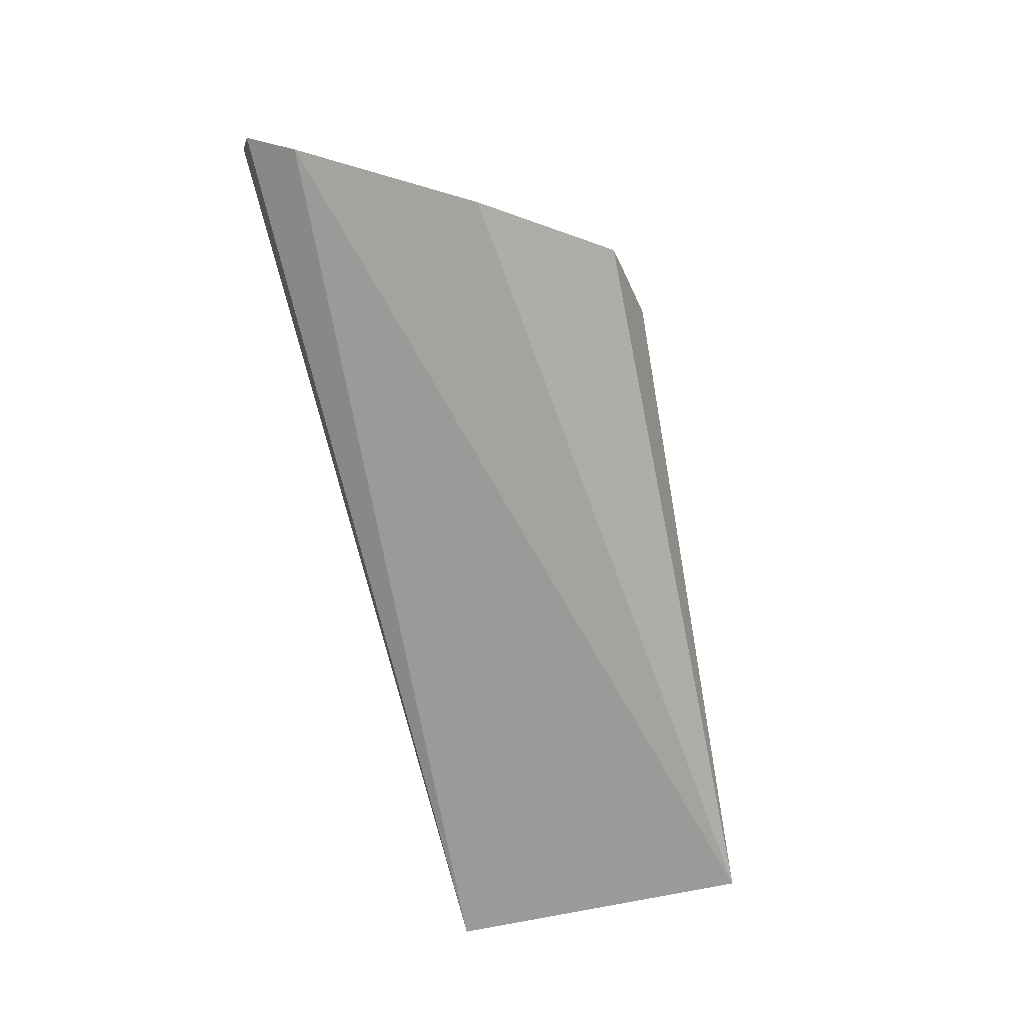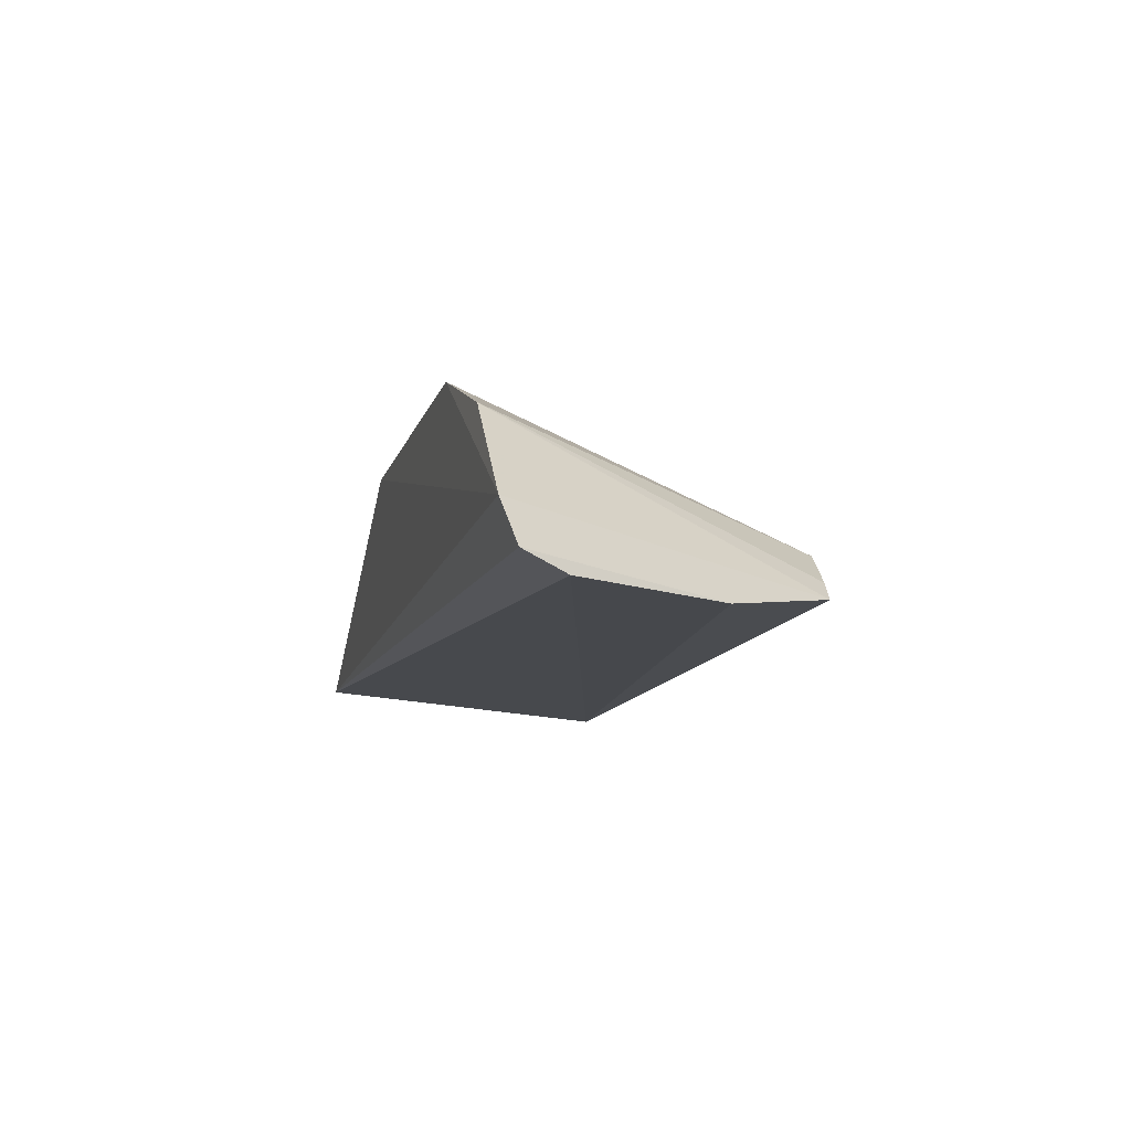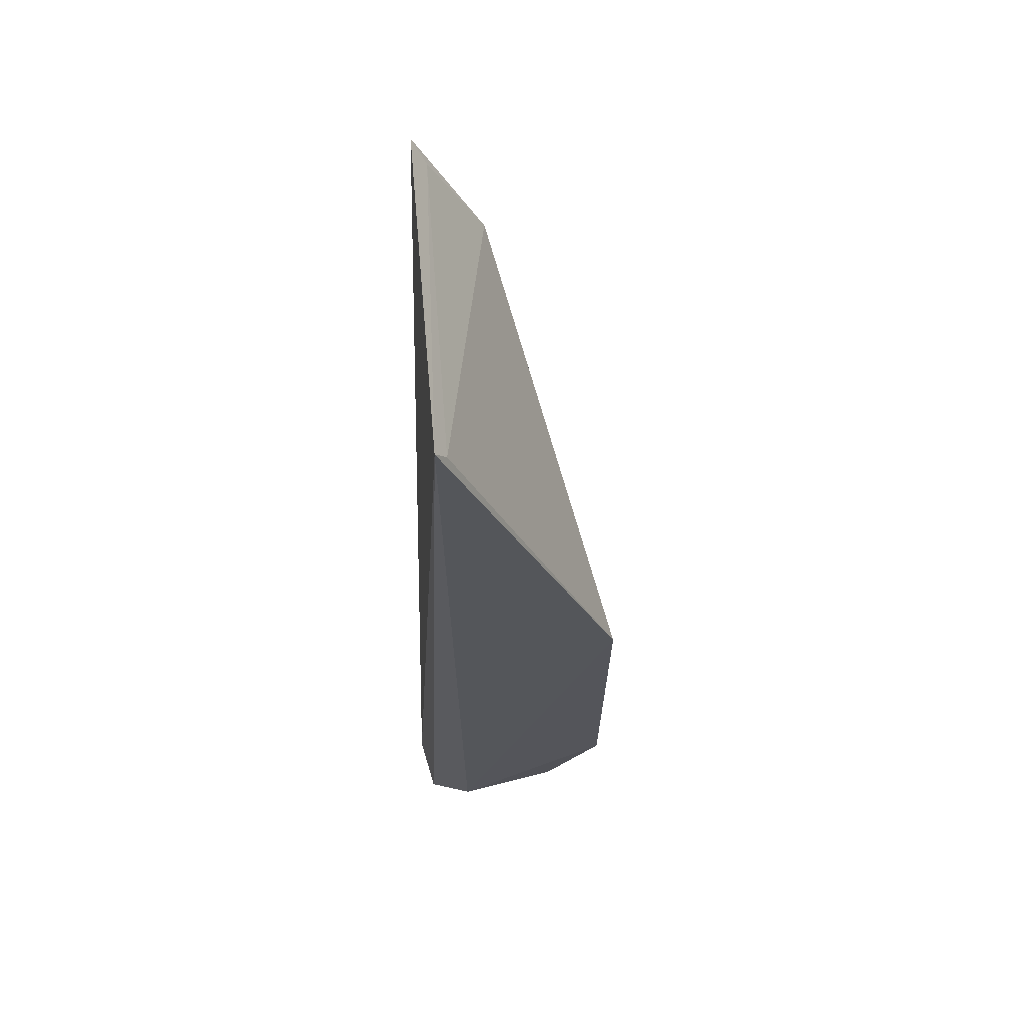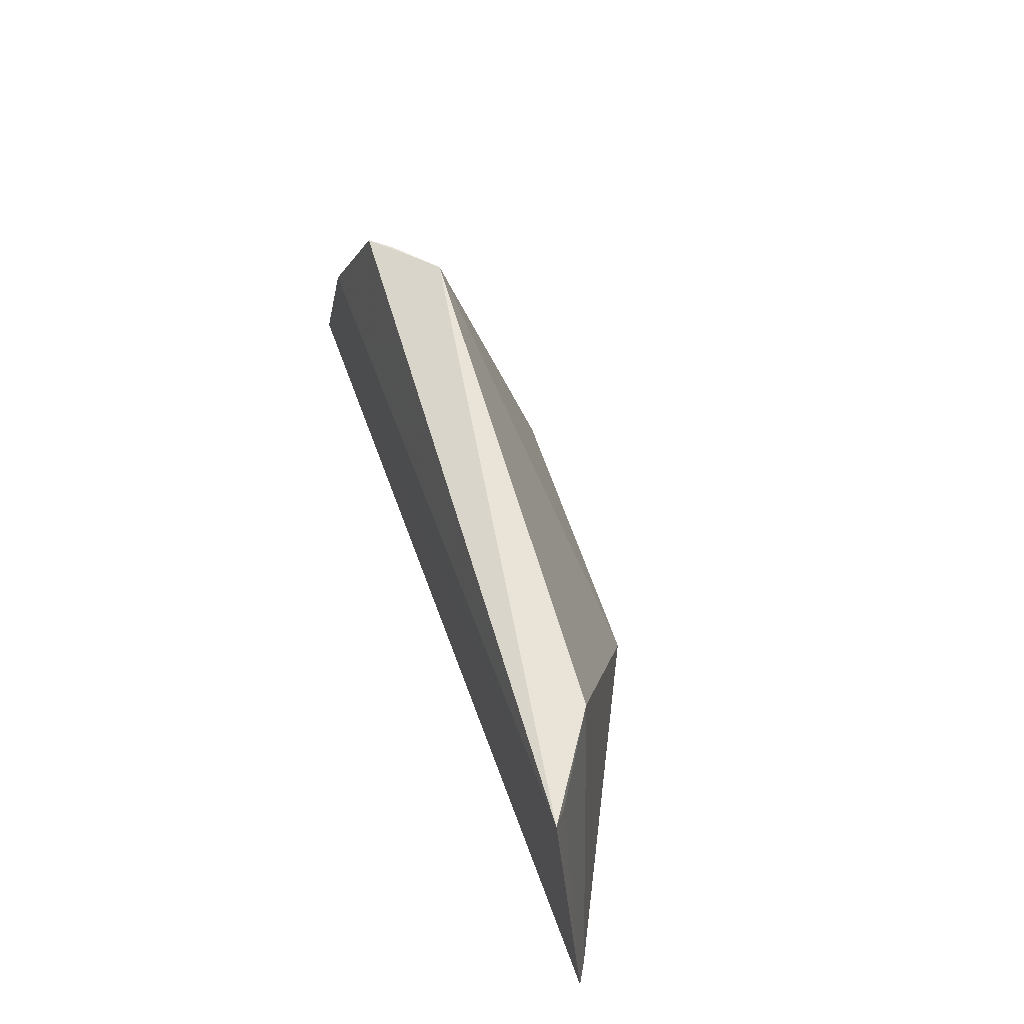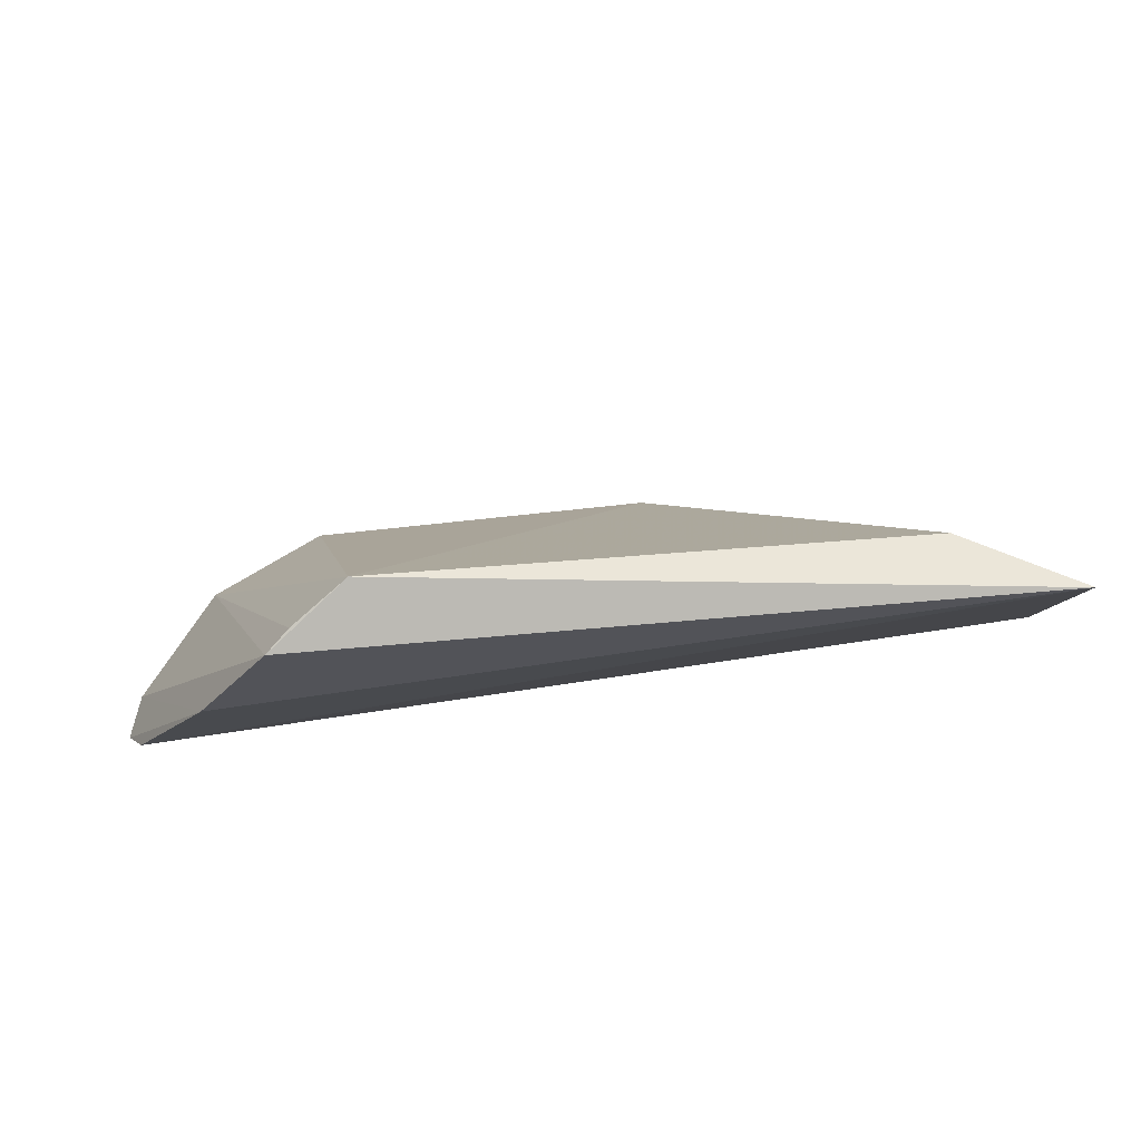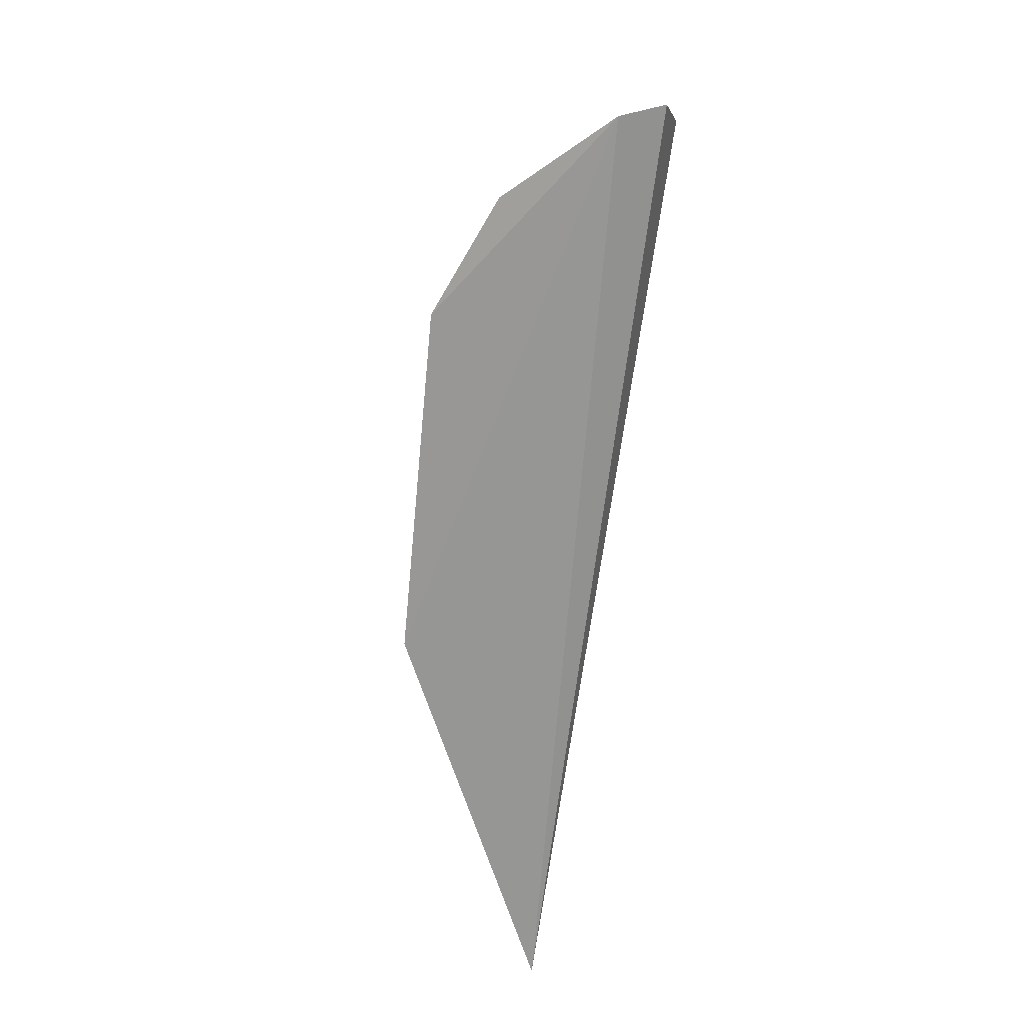
<metadata>
{"format":"obj","ext":"obj","renderer":"f3d","projection":"perspective","resolution":1024,"background":"white","views":[{"elev":-72.8,"azim":-77.9,"up":"+Y"},{"elev":-11.7,"azim":-106.2,"up":"+Y"},{"elev":-23.6,"azim":88.7,"up":"+Z"},{"elev":52.0,"azim":73.0,"up":"+Z"},{"elev":78.8,"azim":-6.6,"up":"+Z"},{"elev":-69.6,"azim":-96.3,"up":"+Z"}]}
</metadata>
<code>
v 0.01154 0.02518 0.101
v 0.01002 0.02617 0.1002
v -0.03362 0.03072 0.1029
v -0.05145 0.02893 0.07718
v 0.0124 0.02702 0.07935
v -0.04475 0.02505 0.09291
v 0.003448 0.02976 0.1
v -0.0392 0.02674 0.1016
v -0.05097 0.02489 0.0813
v 0.01112 0.0277 0.07979
v -0.01398 0.03889 0.07788
v -0.04556 0.03571 0.07739
v -0.05236 0.02595 0.07809
v -0.03754 0.02816 0.102
v -0.03759 0.03926 0.07734
f 5 2 1
f 7 1 2
f 7 3 1
f 8 6 1
f 8 1 3
f 8 4 6
f 9 5 1
f 9 1 6
f 10 7 2
f 10 2 5
f 11 3 7
f 11 7 10
f 11 10 5
f 11 5 4
f 12 4 8
f 13 9 6
f 13 6 4
f 13 4 5
f 13 5 9
f 14 12 8
f 14 8 3
f 14 3 12
f 15 11 4
f 15 4 12
f 15 12 3
f 15 3 11

</code>
